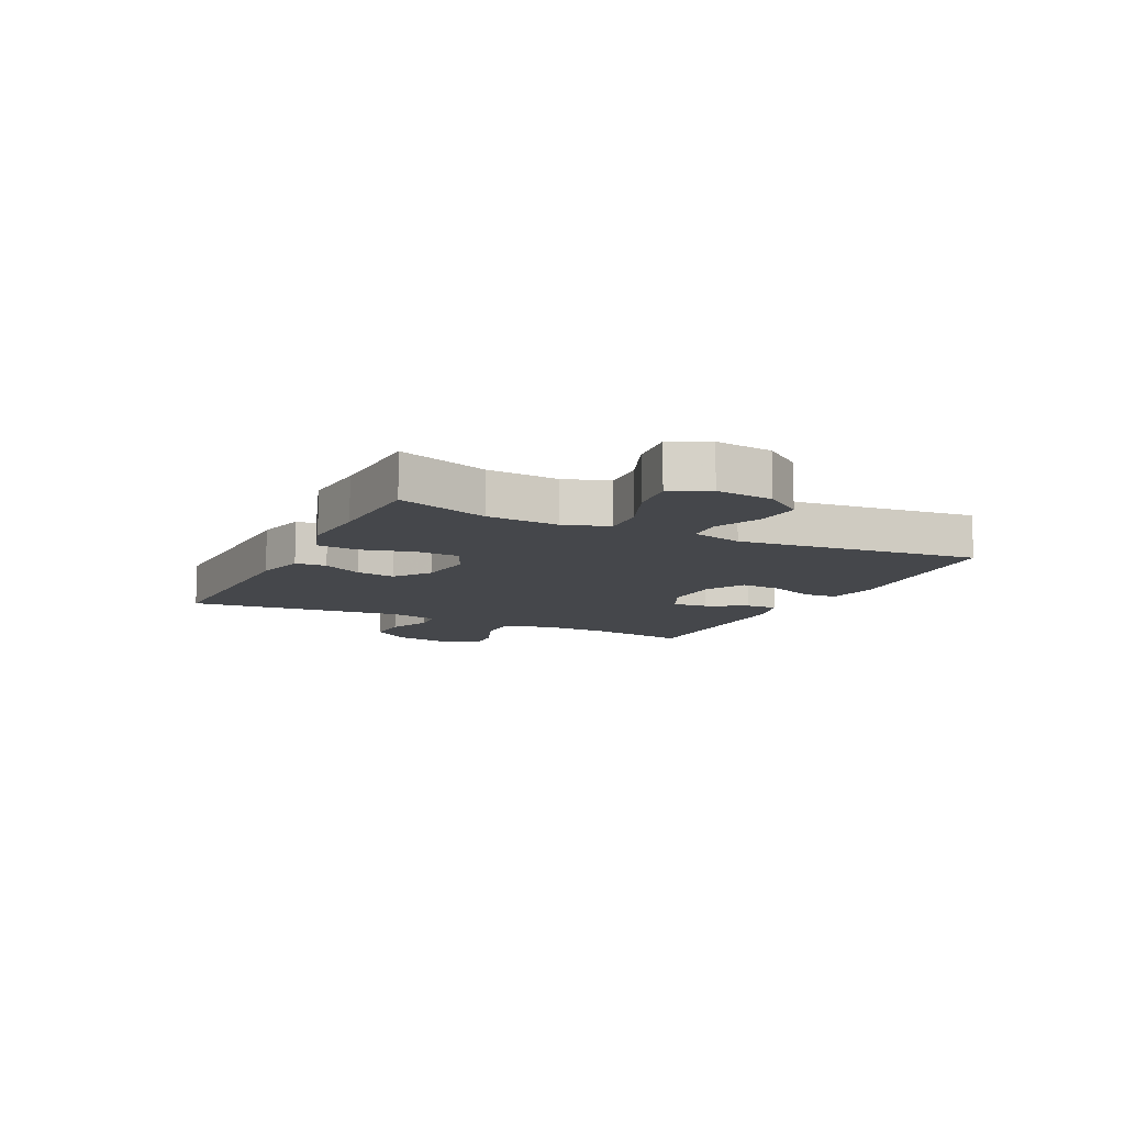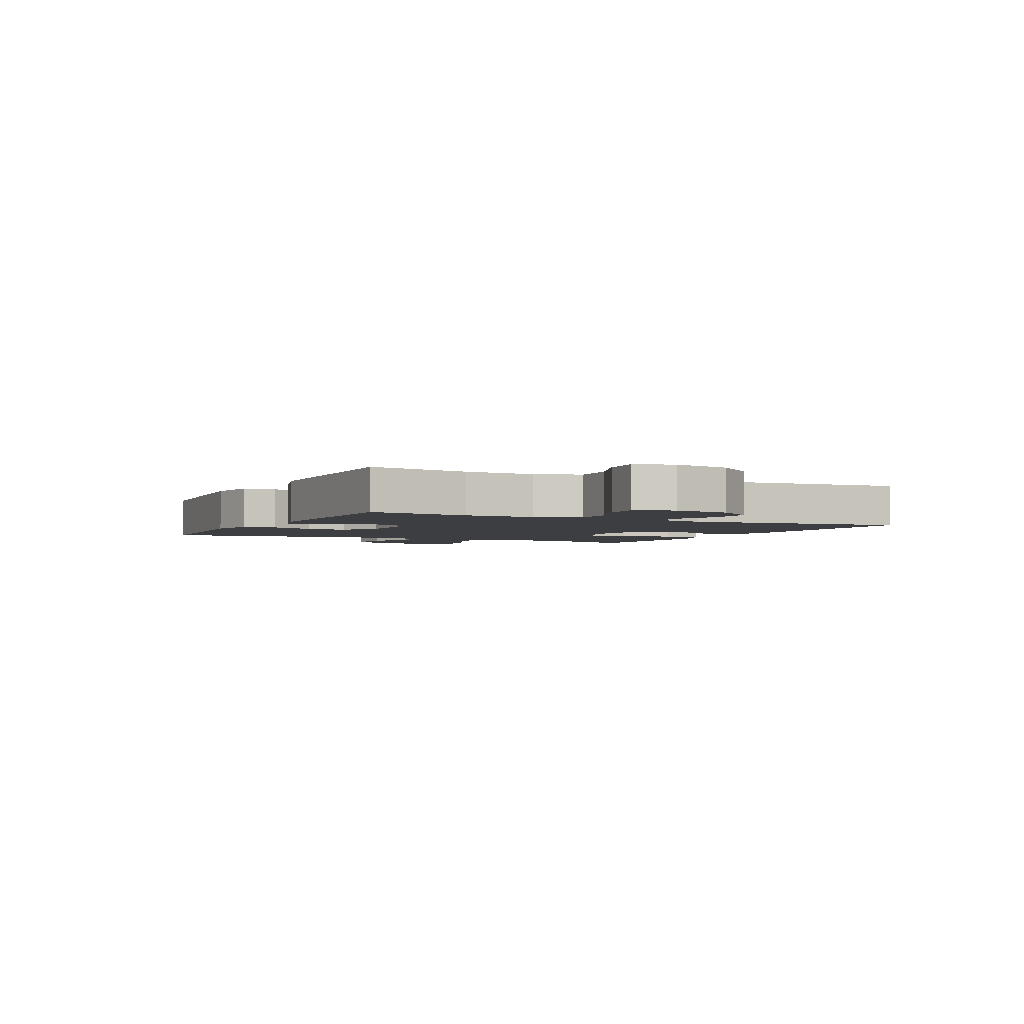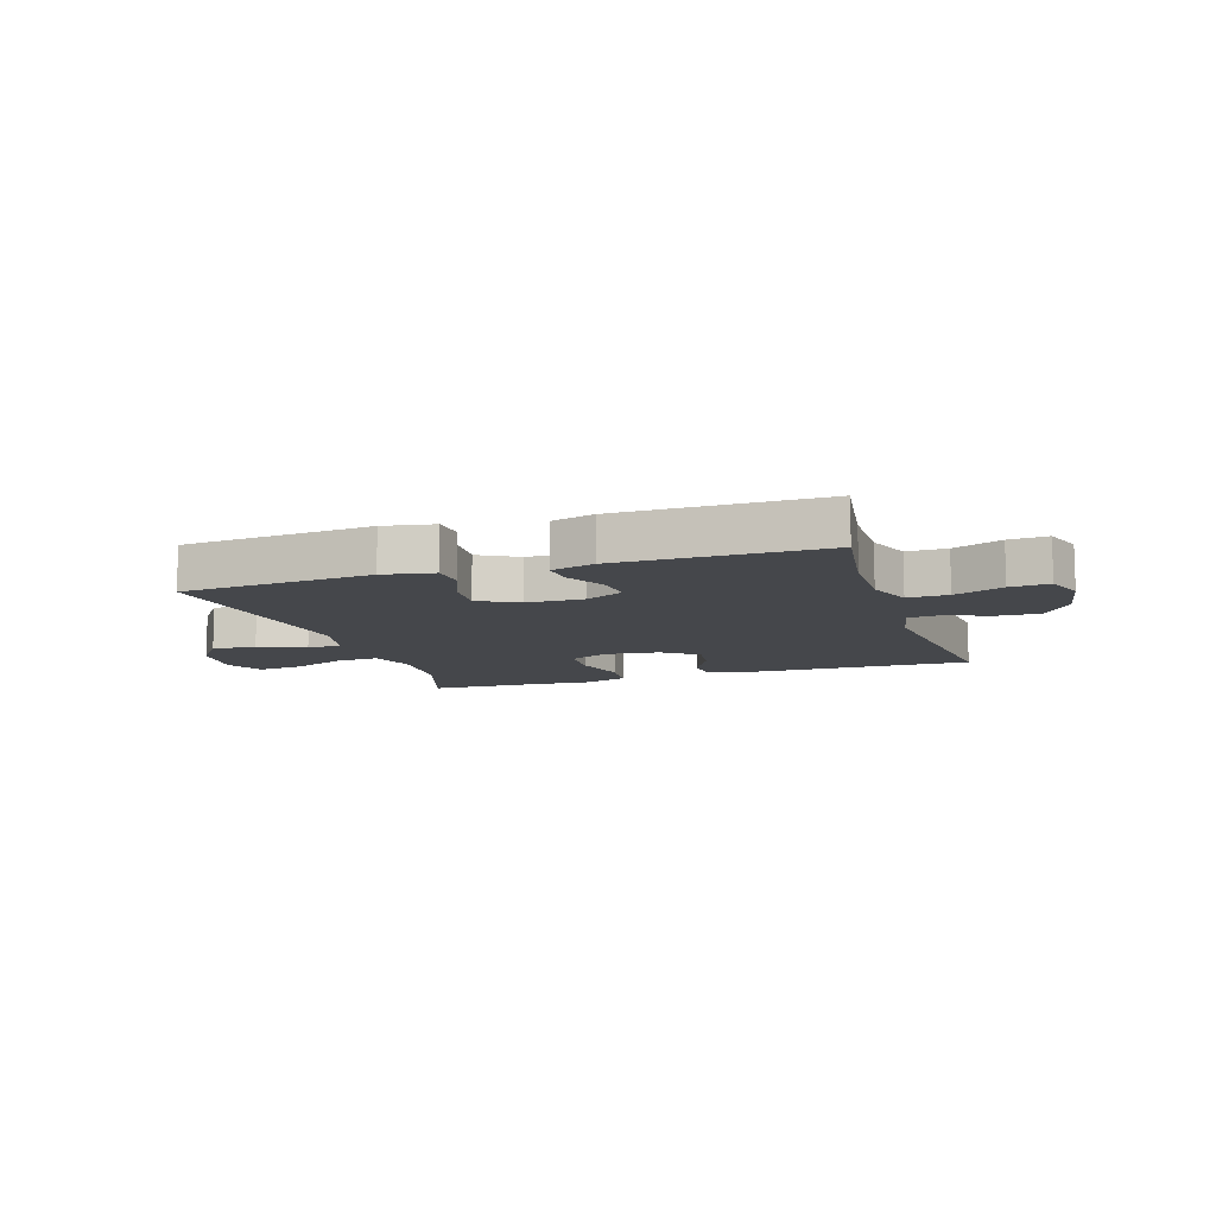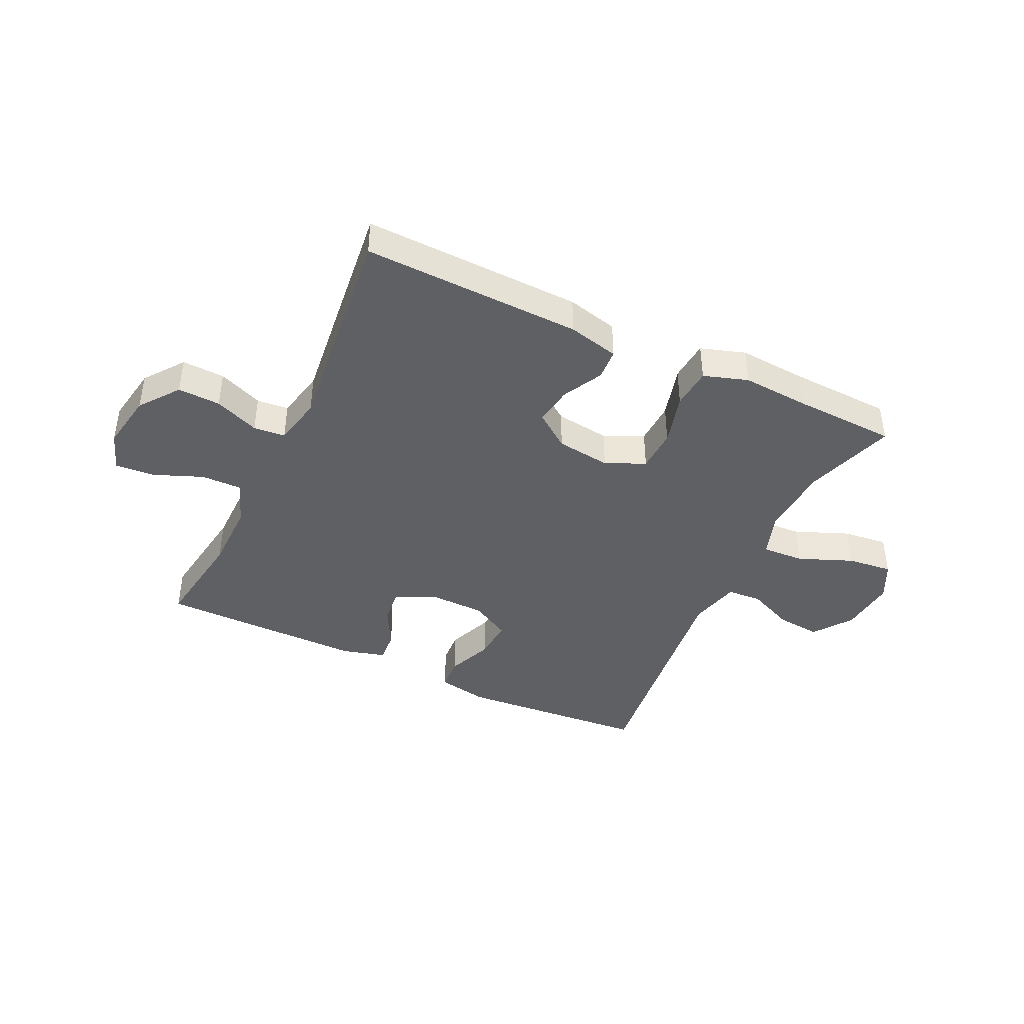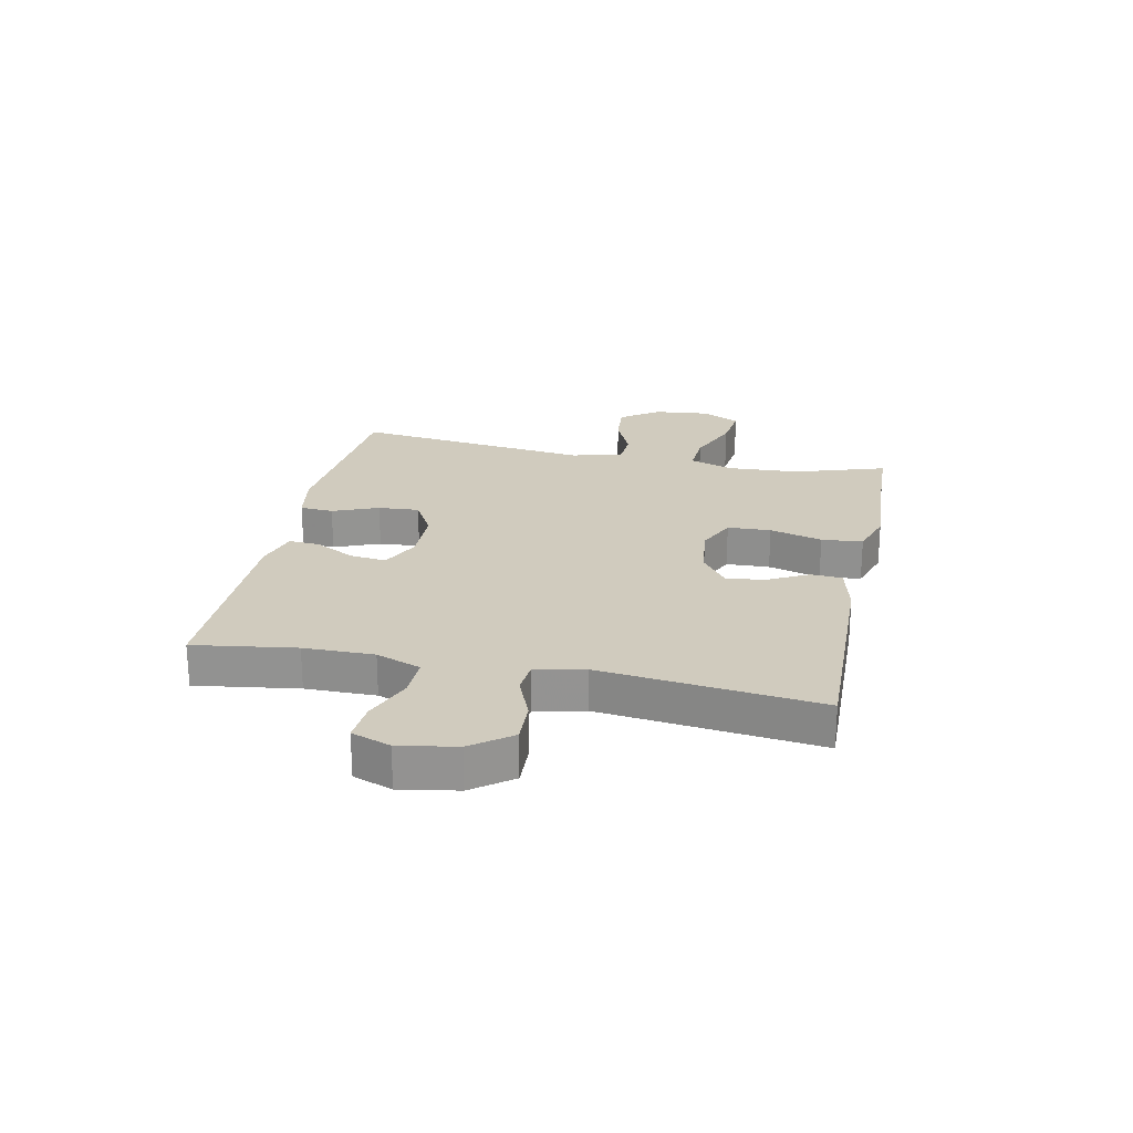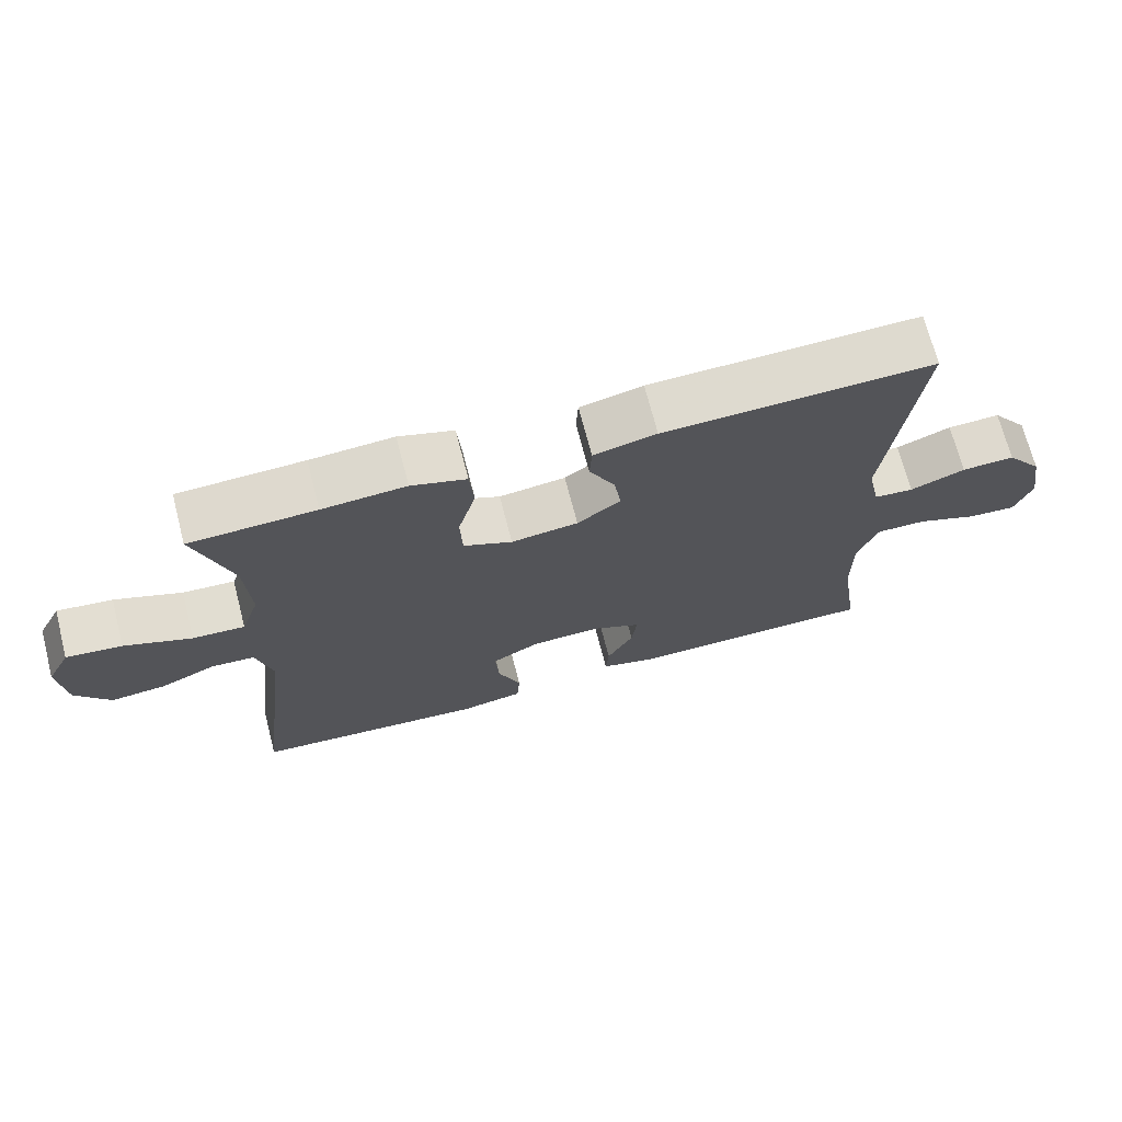
<metadata>
{"format":"obj","ext":"obj","renderer":"f3d","projection":"perspective","resolution":1024,"background":"white","views":[{"elev":-10.5,"azim":63.7,"up":"+Y"},{"elev":-3.0,"azim":-116.6,"up":"+Y"},{"elev":-10.6,"azim":-162.0,"up":"+Y"},{"elev":-42.1,"azim":-25.4,"up":"+Y"},{"elev":23.3,"azim":-78.2,"up":"+Y"},{"elev":70.2,"azim":165.5,"up":"+Z"}]}
</metadata>
<code>
v 0.5 0.07 0.5
v 0.449 0.07 0.343
v 0.442 0.07 0.219
v 0.468 0.07 0.142
v 0.541 0.07 0.146
v 0.635 0.07 0.184
v 0.713 0.07 0.193
v 0.746 0.07 0.128
v 0.736 0.07 0.03
v 0.688 0.07 -0.036
v 0.612 0.07 -0.029
v 0.532 0.07 0.006
v 0.472 0.07 0.002
v 0.45 0.07 -0.086
v 0.5 0.07 -0.5
v 0.171 0.07 -0.526
v 0.083 0.07 -0.51
v 0.079 0.07 -0.452
v 0.111 0.07 -0.373
v 0.116 0.07 -0.302
v 0.048 0.07 -0.264
v -0.051 0.07 -0.262
v -0.118 0.07 -0.294
v -0.111 0.07 -0.356
v -0.074 0.07 -0.426
v -0.07 0.07 -0.48
v -0.145 0.07 -0.501
v -0.5 0.07 -0.5
v -0.474 0.07 -0.324
v -0.473 0.07 -0.203
v -0.502 0.07 -0.126
v -0.572 0.07 -0.127
v -0.657 0.07 -0.161
v -0.725 0.07 -0.166
v -0.749 0.07 -0.099
v -0.732 0.07 0
v -0.681 0.07 0.068
v -0.607 0.07 0.065
v -0.53 0.07 0.034
v -0.475 0.07 0.039
v -0.457 0.07 0.124
v -0.5 0.07 0.5
v -0.122 0.07 0.49
v -0.034 0.07 0.469
v -0.031 0.07 0.415
v -0.067 0.07 0.346
v -0.077 0.07 0.279
v -0.016 0.07 0.234
v 0.078 0.07 0.222
v 0.146 0.07 0.253
v 0.149 0.07 0.328
v 0.124 0.07 0.419
v 0.13 0.07 0.49
v 0.207 0.07 0.515
v 0.324 0.07 0.507
v 0.5 0 0.5
v 0.449 0 0.343
v 0.442 0 0.219
v 0.468 0 0.142
v 0.541 0 0.146
v 0.635 0 0.184
v 0.713 0 0.193
v 0.746 0 0.128
v 0.736 0 0.03
v 0.688 0 -0.036
v 0.612 0 -0.029
v 0.532 0 0.006
v 0.472 0 0.002
v 0.45 0 -0.086
v 0.5 0 -0.5
v 0.171 0 -0.526
v 0.083 0 -0.51
v 0.079 0 -0.452
v 0.111 0 -0.373
v 0.116 0 -0.302
v 0.048 0 -0.264
v -0.051 0 -0.262
v -0.118 0 -0.294
v -0.111 0 -0.356
v -0.074 0 -0.426
v -0.07 0 -0.48
v -0.145 0 -0.501
v -0.5 0 -0.5
v -0.474 0 -0.324
v -0.473 0 -0.203
v -0.502 0 -0.126
v -0.572 0 -0.127
v -0.657 0 -0.161
v -0.725 0 -0.166
v -0.749 0 -0.099
v -0.732 0 0
v -0.681 0 0.068
v -0.607 0 0.065
v -0.53 0 0.034
v -0.475 0 0.039
v -0.457 0 0.124
v -0.5 0 0.5
v -0.122 0 0.49
v -0.034 0 0.469
v -0.031 0 0.415
v -0.067 0 0.346
v -0.077 0 0.279
v -0.016 0 0.234
v 0.078 0 0.222
v 0.146 0 0.253
v 0.149 0 0.328
v 0.124 0 0.419
v 0.13 0 0.49
v 0.207 0 0.515
v 0.324 0 0.507
f 53 54 55
f 52 53 55
f 51 52 55
f 55 1 2
f 51 55 2
f 50 51 2
f 49 50 2 3
f 44 45 46
f 43 44 46
f 42 43 46
f 41 42 46
f 40 41 46 47
f 37 38 39
f 36 37 39
f 35 36 39
f 34 35 39
f 33 34 39
f 32 33 39
f 31 32 39 40
f 40 47 48
f 31 40 48
f 30 31 48
f 27 28 29
f 26 27 29
f 25 26 29
f 24 25 29
f 23 24 29 30
f 17 18 19
f 16 17 19
f 15 16 19
f 14 15 19
f 13 14 19 20
f 10 11 12
f 9 10 12
f 8 9 12
f 7 8 12
f 6 7 12
f 5 6 12
f 4 5 12 13
f 13 20 21
f 4 13 21
f 3 4 21
f 49 3 21
f 30 48 49
f 23 30 49
f 22 23 49
f 21 22 49
f 110 109 108
f 110 108 107
f 110 107 106
f 57 56 110
f 57 110 106
f 57 106 105
f 58 57 105 104
f 101 100 99
f 101 99 98
f 101 98 97
f 101 97 96
f 102 101 96 95
f 94 93 92
f 94 92 91
f 94 91 90
f 94 90 89
f 94 89 88
f 94 88 87
f 95 94 87 86
f 103 102 95
f 103 95 86
f 103 86 85
f 84 83 82
f 84 82 81
f 84 81 80
f 84 80 79
f 85 84 79 78
f 74 73 72
f 74 72 71
f 74 71 70
f 74 70 69
f 75 74 69 68
f 67 66 65
f 67 65 64
f 67 64 63
f 67 63 62
f 67 62 61
f 67 61 60
f 68 67 60 59
f 76 75 68
f 76 68 59
f 76 59 58
f 76 58 104
f 104 103 85
f 104 85 78
f 104 78 77
f 104 77 76
f 1 56 57 2
f 2 57 58 3
f 3 58 59 4
f 4 59 60 5
f 5 60 61 6
f 6 61 62 7
f 7 62 63 8
f 8 63 64 9
f 9 64 65 10
f 10 65 66 11
f 11 66 67 12
f 12 67 68 13
f 13 68 69 14
f 14 69 70 15
f 15 70 71 16
f 16 71 72 17
f 17 72 73 18
f 18 73 74 19
f 19 74 75 20
f 20 75 76 21
f 21 76 77 22
f 22 77 78 23
f 23 78 79 24
f 24 79 80 25
f 25 80 81 26
f 26 81 82 27
f 27 82 83 28
f 28 83 84 29
f 29 84 85 30
f 30 85 86 31
f 31 86 87 32
f 32 87 88 33
f 33 88 89 34
f 34 89 90 35
f 35 90 91 36
f 36 91 92 37
f 37 92 93 38
f 38 93 94 39
f 39 94 95 40
f 40 95 96 41
f 41 96 97 42
f 42 97 98 43
f 43 98 99 44
f 44 99 100 45
f 45 100 101 46
f 46 101 102 47
f 47 102 103 48
f 48 103 104 49
f 49 104 105 50
f 50 105 106 51
f 51 106 107 52
f 52 107 108 53
f 53 108 109 54
f 54 109 110 55
f 55 110 56 1

</code>
